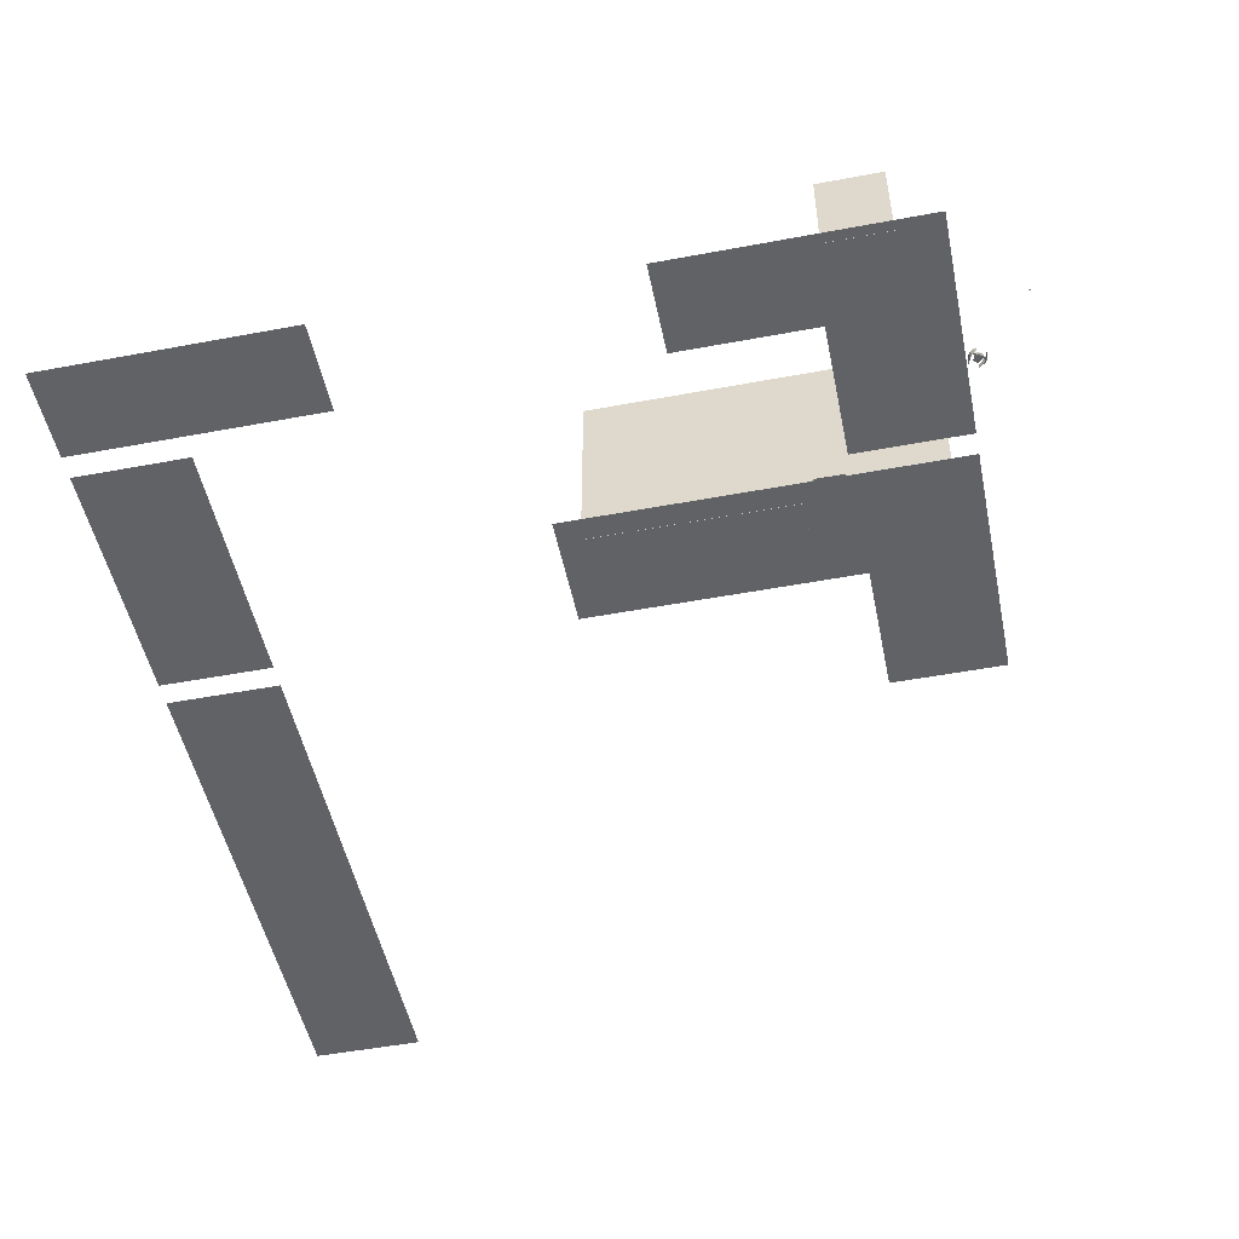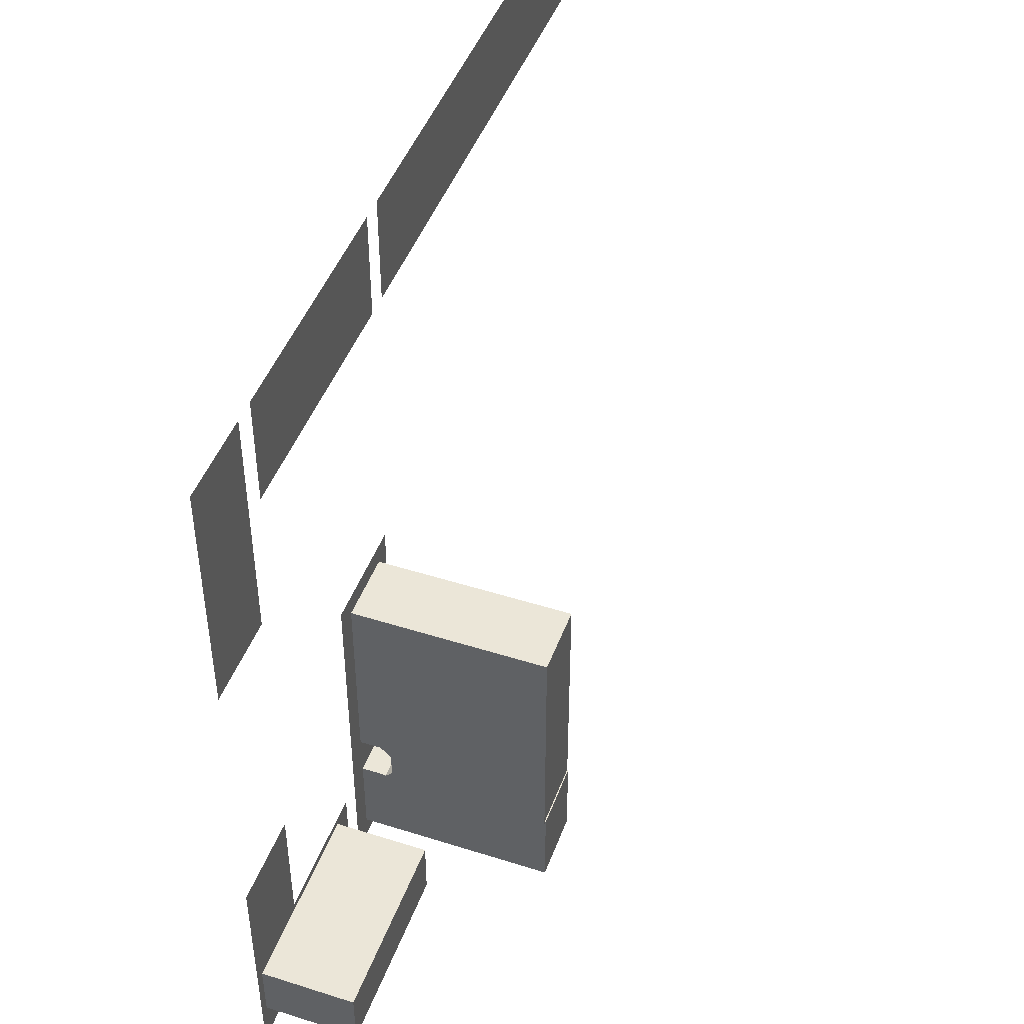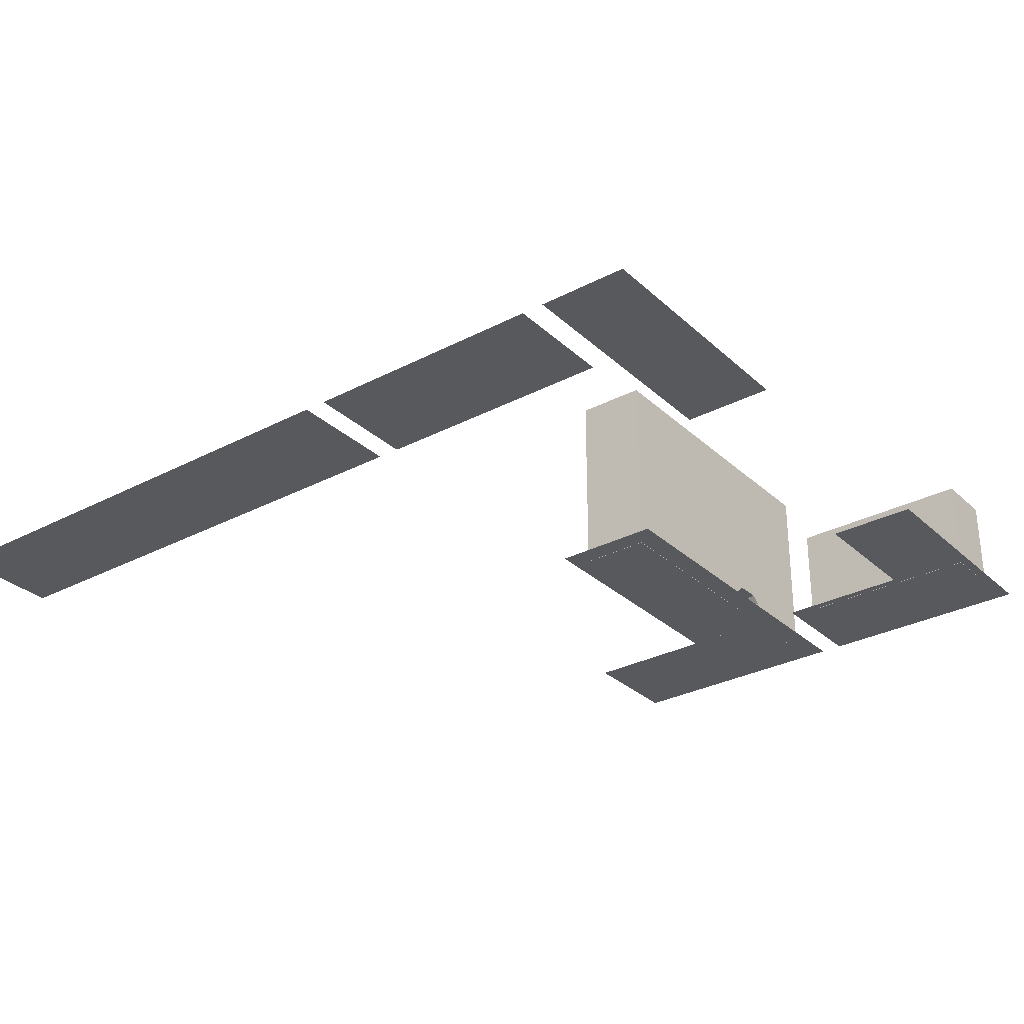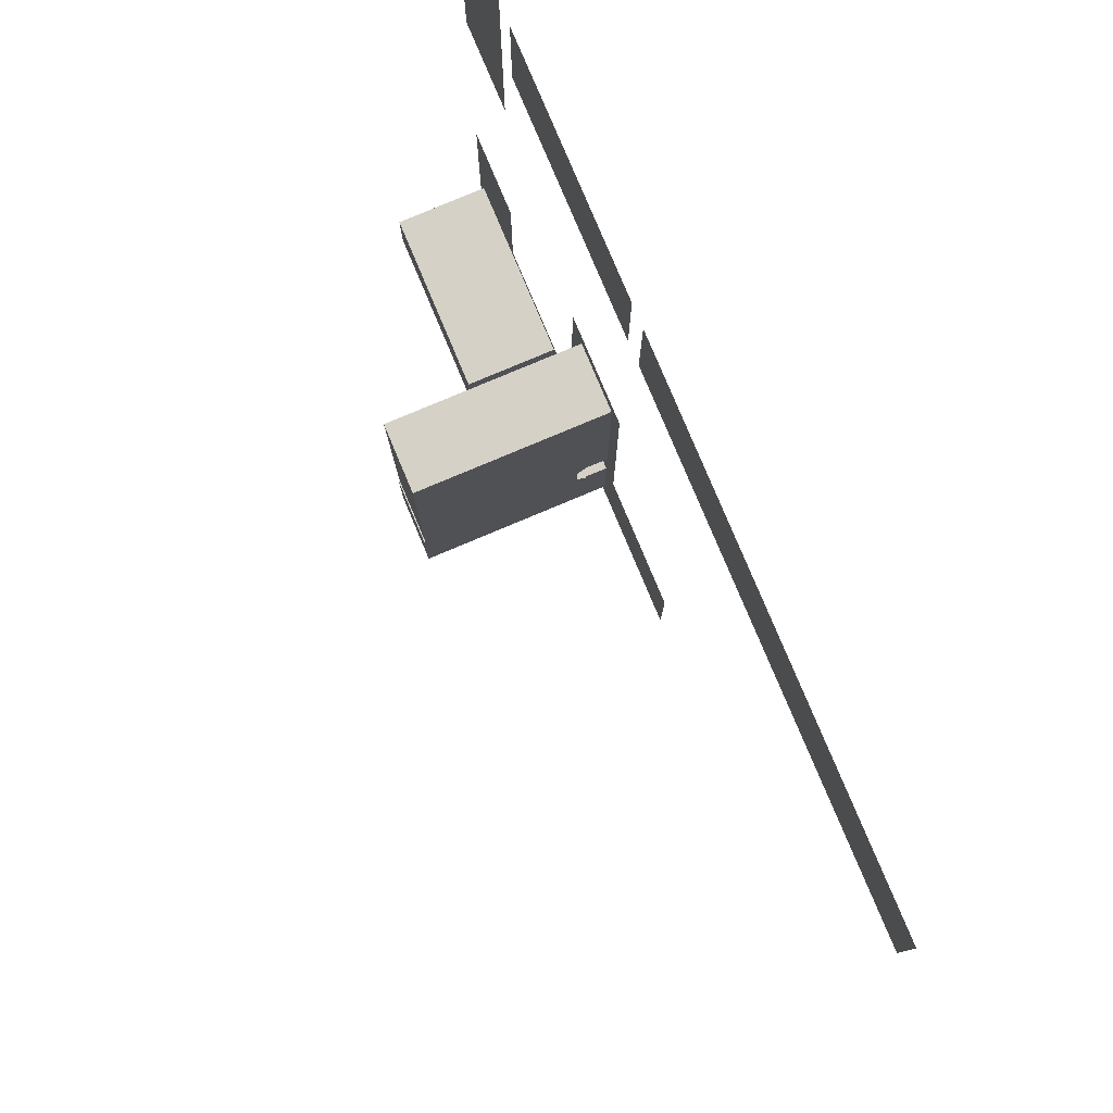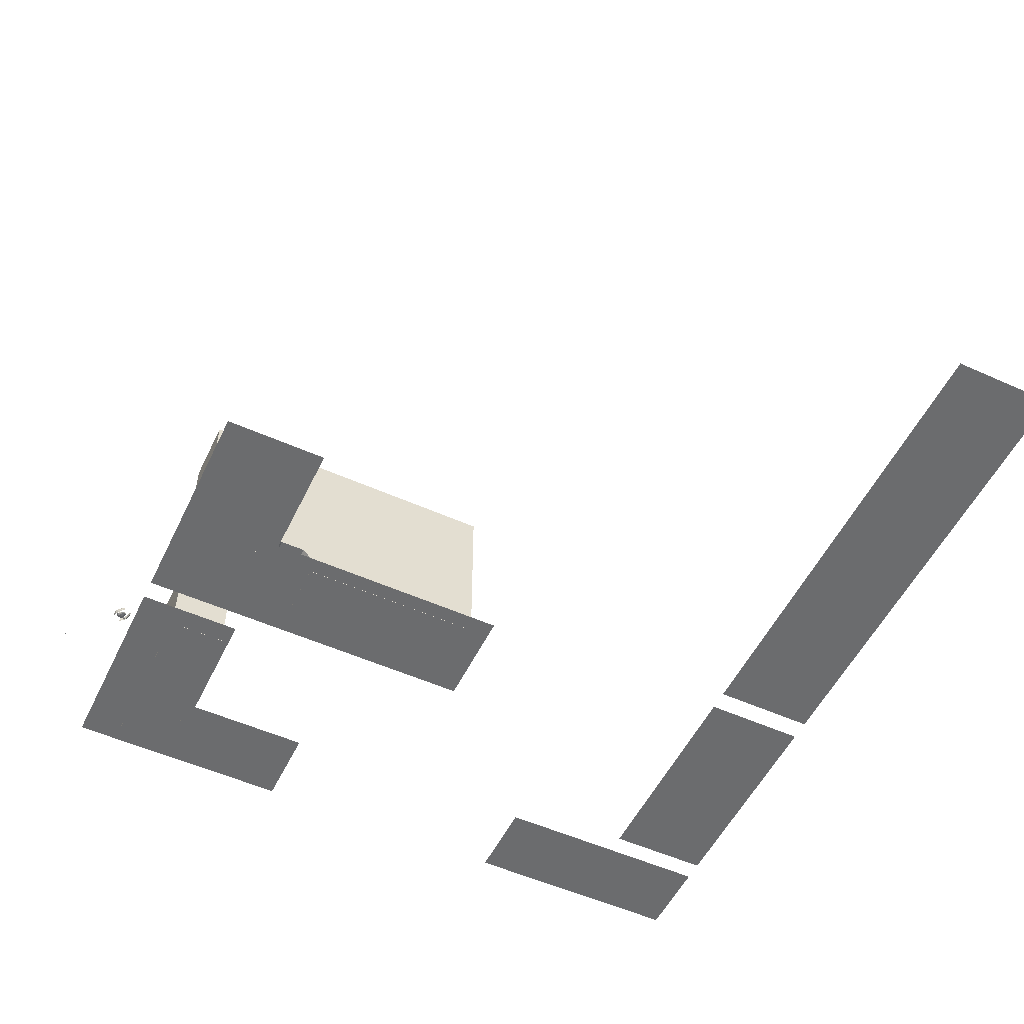
<metadata>
{"format":"obj","ext":"obj","renderer":"f3d","projection":"perspective","resolution":1024,"background":"white","views":[{"elev":-50.5,"azim":-78.4,"up":"+Z"},{"elev":46.4,"azim":-70.1,"up":"+Y"},{"elev":-30.1,"azim":-142.6,"up":"+Z"},{"elev":79.5,"azim":67.2,"up":"+Y"},{"elev":-53.6,"azim":64.4,"up":"+Z"}]}
</metadata>
<code>
o CameraBox
v -98.54 -135.5 5.075
v -98.66 -135.7 5.083
v -98.54 -135.5 5.274
v -98.66 -135.7 5.283
v -98.38 -135.7 5.082
v -98.5 -135.8 5.09
v -98.38 -135.6 5.281
v -98.5 -135.8 5.29
f 2 3 1
f 8 5 7
f 6 1 5
f 4 6 8
f 2 4 3
f 8 6 5
f 6 2 1
f 4 2 6
f 4 7 3
f 4 8 7
f 7 1 3
f 7 5 1
o _L_pohja
v -74.22 -58.59 0.1289
v -54.69 -58.59 0.1289
v -54.69 -105.5 0.1289
v -31.25 -105.5 0.1289
v -31.25 -125 0.1289
v -74.22 -125 0.1289
f 13 11 14
f 9 11 10
f 13 12 11
f 9 14 11
o _laatta01
v -97.66 -7.812 0.1289
v -97.66 11.72 0.1289
v -54.69 11.72 0.1289
v -54.69 -7.812 0.1289
v -50.78 11.72 0.1289
v 39.06 11.72 0.1289
v 39.06 -7.812 0.1289
v -50.78 -7.812 0.1289
v -101.6 11.72 0.1289
v -101.6 -31.25 0.1289
v -117.2 -31.25 0.1289
v -117.2 11.72 0.1289
v -117.2 -82.03 0.1289
v -101.6 -82.03 0.1289
v -101.6 -105.5 0.1289
v -78.12 -105.5 0.1289
v -78.12 -125 0.1289
v -117.2 -125 0.1289
f 18 16 15
f 22 20 19
f 26 24 23
f 31 29 32
f 27 29 28
f 18 17 16
f 22 21 20
f 26 25 24
f 31 30 29
f 27 32 29
o fcirto01
v -95.59 -117.9 11.67
v -95.59 -117.9 9.719
v -97.55 -117.9 9.719
v -97.55 -117.9 11.67
v -95.59 -117.9 7.766
v -95.59 -117.9 5.812
v -97.55 -117.9 5.812
v -97.55 -117.9 7.766
v -95.59 -117.9 3.859
v -95.59 -117.9 1.906
v -97.55 -117.9 1.906
v -97.55 -117.9 3.859
v -99.5 -117.9 7.766
v -99.5 -117.9 5.812
v -101.5 -117.9 5.812
v -101.5 -117.9 7.766
v -99.5 -117.9 3.859
v -99.5 -117.9 1.906
v -101.5 -117.9 1.906
v -101.5 -117.9 3.859
v -99.5 -117.9 11.67
v -99.5 -117.9 9.719
v -101.5 -117.9 9.719
v -101.5 -117.9 11.67
v -87.52 -117.9 11.67
v -87.52 -117.9 9.719
v -89.47 -117.9 9.719
v -89.47 -117.9 11.67
v -87.52 -117.9 7.766
v -87.52 -117.9 5.812
v -89.47 -117.9 5.812
v -89.47 -117.9 7.766
v -87.52 -117.9 3.859
v -87.52 -117.9 1.906
v -89.47 -117.9 1.906
v -89.47 -117.9 3.859
v -91.43 -117.9 7.766
v -91.43 -117.9 5.812
v -93.38 -117.9 5.812
v -93.38 -117.9 7.766
v -91.43 -117.9 3.859
v -91.43 -117.9 1.906
v -93.38 -117.9 1.906
v -93.38 -117.9 3.859
v -91.43 -117.9 11.67
v -91.43 -117.9 9.719
v -93.38 -117.9 9.719
v -93.38 -117.9 11.67
f 36 34 33
f 40 38 37
f 44 42 41
f 48 46 45
f 52 50 49
f 56 54 53
f 60 58 57
f 64 62 61
f 68 66 65
f 72 70 69
f 76 74 73
f 80 78 77
f 36 35 34
f 40 39 38
f 44 43 42
f 48 47 46
f 52 51 50
f 56 55 54
f 60 59 58
f 64 63 62
f 68 67 66
f 72 71 70
f 76 75 74
f 80 79 78
o s01
v -86.72 -126.8 4.551
v -86.68 -126.9 4.646
v -86.66 -126.9 4.792
v -86.67 -126.9 4.941
v -86.69 -126.9 5.098
v -86.73 -126.8 5.203
v -86.7 -126.8 4.948
v -86.7 -126.8 4.799
v -87.09 -127.2 4.456
v -87.02 -127.3 4.567
v -86.98 -127.4 4.749
v -86.98 -127.4 4.938
v -87.03 -127.3 5.133
v -87.1 -127.2 5.265
v -87.05 -127.3 4.948
v -87.05 -127.3 4.759
v -87.7 -127.8 4.289
v -87.63 -127.9 4.448
v -87.59 -128 4.689
v -87.59 -128 4.94
v -87.65 -127.9 5.199
v -87.73 -127.8 5.374
v -87.67 -127.9 4.951
v -87.66 -127.9 4.699
v -88.21 -128.1 4.283
v -88.15 -128.3 4.438
v -88.1 -128.3 4.682
v -88.11 -128.3 4.934
v -88.16 -128.2 5.188
v -88.24 -128.1 5.367
v -88.18 -128.2 4.944
v -88.18 -128.2 4.692
v -88.78 -128.2 4.36
v -88.71 -128.3 4.495
v -88.67 -128.4 4.708
v -88.68 -128.4 4.928
v -88.73 -128.3 5.151
v -88.8 -128.2 5.307
v -88.75 -128.3 4.934
v -88.74 -128.3 4.718
v -89.12 -128.3 4.404
v -89.08 -128.3 4.534
v -89.06 -128.4 4.731
v -89.07 -128.4 4.928
v -89.1 -128.3 5.131
v -89.14 -128.3 5.272
v -89.11 -128.3 4.935
v -89.1 -128.3 4.734
v -89.06 -127.6 4.796
v -89.14 -127.5 4.747
v -89.29 -127.2 4.767
v -89.37 -127.1 4.836
v -89.37 -127.1 4.95
v -89.29 -127.2 4.995
v -89.14 -127.5 4.975
v -89.07 -127.6 4.906
v -88.62 -127.8 4.716
v -88.79 -127.5 4.625
v -89.15 -126.9 4.671
v -89.32 -126.6 4.809
v -89.33 -126.6 5.036
v -89.16 -126.9 5.127
v -88.81 -127.5 5.077
v -88.62 -127.8 4.94
v -88.26 -127.6 4.718
v -88.43 -127.3 4.631
v -88.79 -126.7 4.677
v -88.96 -126.4 4.814
v -88.97 -126.4 5.042
v -88.8 -126.7 5.133
v -88.44 -127.3 5.083
v -88.27 -127.6 4.945
v -87.57 -126.8 4.805
v -87.67 -126.7 4.767
v -87.87 -126.3 4.794
v -87.97 -126.2 4.862
v -87.87 -126.3 4.908
v -87.67 -126.6 4.881
v -87.56 -125.4 4.664
v -87.6 -125.3 4.769
v -87.63 -125.3 4.925
v -87.63 -125.3 5.075
v -87.61 -125.3 5.221
v -87.57 -125.4 5.316
v -87.6 -125.4 5.068
v -87.59 -125.4 4.918
v -88.07 -125.6 4.585
v -88.14 -125.4 4.721
v -88.19 -125.4 4.916
v -88.19 -125.4 5.101
v -88.15 -125.4 5.282
v -88.09 -125.6 5.398
v -88.13 -125.5 5.095
v -88.12 -125.5 4.906
v -88.92 -125.8 4.456
v -88.99 -125.7 4.631
v -89.05 -125.6 4.889
v -89.05 -125.6 5.137
v -89.01 -125.7 5.382
v -88.94 -125.8 5.537
v -88.98 -125.7 5.127
v -88.97 -125.7 4.879
v -89.43 -126.1 4.45
v -89.51 -126 4.625
v -89.56 -125.9 4.883
v -89.57 -125.9 5.13
v -89.53 -126 5.375
v -89.45 -126.1 5.53
v -89.49 -126 5.12
v -89.49 -126 4.873
v -89.76 -126.6 4.493
v -89.84 -126.5 4.649
v -89.89 -126.4 4.871
v -89.89 -126.4 5.091
v -89.85 -126.5 5.305
v -89.79 -126.6 5.44
v -89.82 -126.5 5.081
v -89.82 -126.5 4.861
v -89.97 -126.9 4.521
v -90 -126.8 4.657
v -90.03 -126.8 4.861
v -90.04 -126.8 5.061
v -90.02 -126.8 5.258
v -89.98 -126.9 5.385
v -90 -126.8 5.054
v -89.99 -126.8 4.854
v -88.31 -127.6 4.82
v -88.36 -127.6 4.788
v -88.58 -127.8 4.755
v -88.61 -127.8 4.814
v -88.58 -127.8 4.845
v -88.36 -127.6 4.851
v -87.94 -128 4.843
v -88.01 -128.1 4.779
v -88.29 -128.2 4.715
v -88.32 -128.3 4.837
v -88.29 -128.2 4.9
v -88.01 -128.1 4.905
v -89.01 -126.4 4.916
v -89.06 -126.5 4.885
v -89.29 -126.6 4.852
v -89.32 -126.6 4.911
v -89.29 -126.6 4.942
v -89.06 -126.5 4.944
v -89.22 -125.9 5.016
v -89.28 -126 4.957
v -89.57 -126.1 4.888
v -89.6 -126.2 5.01
v -89.57 -126.1 5.073
v -89.29 -126 5.078
f 88 84 82
f 82 90 89
f 83 91 90
f 93 92 84
f 94 93 85
f 87 95 94
f 88 96 95
f 81 89 96
f 90 98 97
f 91 99 98
f 101 100 92
f 102 101 93
f 103 102 94
f 96 104 103
f 89 97 104
f 98 106 105
f 107 106 98
f 109 108 100
f 102 110 109
f 111 110 102
f 112 111 103
f 105 112 104
f 114 113 105
f 115 114 106
f 109 117 116
f 110 118 117
f 119 118 110
f 120 119 111
f 113 120 112
f 122 121 113
f 123 122 114
f 117 125 124
f 118 126 125
f 127 126 118
f 128 127 119
f 121 128 120
f 125 128 123
f 142 141 133
f 136 144 143
f 142 150 149
f 152 151 143
f 150 157 156
f 153 158 151
f 163 166 161
f 160 159 167
f 161 160 168
f 162 170 171
f 163 171 172
f 164 172 173
f 165 173 174
f 166 174 167
f 168 167 175
f 169 168 176
f 170 178 179
f 171 179 180
f 172 180 181
f 173 181 182
f 167 174 182
f 175 183 184
f 177 176 184
f 179 178 186
f 179 187 188
f 180 188 189
f 181 189 190
f 175 182 190
f 183 191 192
f 184 192 193
f 187 186 194
f 188 187 195
f 189 188 196
f 190 189 197
f 183 190 198
f 191 199 200
f 192 200 201
f 195 194 202
f 196 195 203
f 197 196 204
f 198 197 205
f 191 198 206
f 206 202 200
f 207 209 211
f 207 213 214
f 208 214 215
f 209 215 216
f 210 216 217
f 212 211 217
f 207 212 218
f 219 223 221
f 226 225 219
f 227 226 220
f 222 228 227
f 223 229 228
f 224 230 229
f 225 230 224
f 84 86 85
f 84 87 86
f 82 84 83
f 88 82 81
f 84 88 87
f 82 89 81
f 83 90 82
f 93 84 85
f 94 85 86
f 87 94 86
f 88 95 87
f 81 96 88
f 90 97 89
f 91 98 90
f 101 92 93
f 102 93 94
f 103 94 95
f 96 103 95
f 89 104 96
f 98 105 97
f 107 98 99
f 109 100 101
f 102 109 101
f 111 102 103
f 112 103 104
f 105 104 97
f 114 105 106
f 115 106 107
f 109 116 108
f 110 117 109
f 119 110 111
f 120 111 112
f 113 112 105
f 122 113 114
f 123 114 115
f 117 124 116
f 118 125 117
f 127 118 119
f 128 119 120
f 121 120 113
f 127 125 126
f 125 123 124
f 123 121 122
f 128 125 127
f 123 128 121
f 142 133 134
f 136 143 135
f 142 149 141
f 152 143 144
f 150 156 149
f 153 151 152
f 165 163 164
f 163 161 162
f 161 159 160
f 166 163 165
f 161 166 159
f 160 167 168
f 161 168 169
f 162 171 163
f 163 172 164
f 164 173 165
f 165 174 166
f 166 167 159
f 168 175 176
f 169 176 177
f 170 179 171
f 171 180 172
f 172 181 173
f 173 182 174
f 167 182 175
f 175 184 176
f 177 184 185
f 179 186 187
f 179 188 180
f 180 189 181
f 181 190 182
f 175 190 183
f 183 192 184
f 184 193 185
f 187 194 195
f 188 195 196
f 189 196 197
f 190 197 198
f 183 198 191
f 191 200 192
f 192 201 193
f 195 202 203
f 196 203 204
f 197 204 205
f 198 205 206
f 191 206 199
f 202 204 203
f 202 205 204
f 200 202 201
f 206 200 199
f 202 206 205
f 209 207 208
f 207 211 212
f 211 209 210
f 207 214 208
f 208 215 209
f 209 216 210
f 210 217 211
f 212 217 218
f 207 218 213
f 223 219 224
f 219 221 220
f 221 223 222
f 226 219 220
f 227 220 221
f 222 227 221
f 223 228 222
f 224 229 223
f 225 224 219
f 92 91 83
f 100 99 91
f 100 108 107
f 108 116 115
f 116 124 123
f 162 161 169
f 170 169 177
f 177 185 186
f 185 193 194
f 193 201 202
f 92 83 84
f 100 91 92
f 100 107 99
f 108 115 107
f 116 123 115
f 162 169 170
f 170 177 178
f 177 186 178
f 185 194 186
f 193 202 194
f 130 134 132
f 134 136 135
f 136 130 129
f 130 132 131
f 132 134 133
f 134 130 136
f 138 137 129
f 139 138 130
f 132 140 139
f 133 141 140
f 143 142 134
f 129 137 144
f 138 146 145
f 139 147 146
f 140 148 147
f 149 148 140
f 151 150 142
f 137 145 152
f 146 154 153
f 147 155 154
f 156 155 147
f 156 148 149
f 151 158 157
f 153 152 145
f 153 155 157
f 138 129 130
f 139 130 131
f 132 139 131
f 133 140 132
f 143 134 135
f 129 144 136
f 138 145 137
f 139 146 138
f 140 147 139
f 149 140 141
f 151 142 143
f 137 152 144
f 146 153 145
f 147 154 146
f 156 147 148
f 151 157 150
f 155 153 154
f 153 157 158
f 157 155 156
o talojota
v -115.5 -117.6 16.95
v -82.19 -117.6 16.95
v -82.19 -106.9 16.95
v -115.5 -106.9 16.95
v -115.5 -117.6 0.08984
v -82.19 -117.6 0.08984
v -82.19 -106.9 0.08984
v -115.5 -106.9 0.08984
f 232 234 231
f 235 232 231
f 236 233 232
f 237 234 233
f 238 231 234
f 238 236 235
f 232 233 234
f 235 236 232
f 236 237 233
f 237 238 234
f 238 235 231
f 238 237 236
o tunneli
v -57.78 -105.9 35.24
v -57.78 -62.3 35.24
v -57.78 -62.3 0.08203
v -57.78 -97.46 0.08203
v -57.78 -97.46 3.988
v -57.78 -99.41 5.941
v -57.78 -104.1 5.941
v -57.78 -106 3.988
v -70.3 -105.9 35.24
v -70.3 -62.3 35.24
v -70.3 -62.3 0.08203
v -70.3 -97.46 0.08203
v -70.3 -97.46 3.988
v -70.3 -99.41 5.941
v -70.3 -104.1 5.941
v -70.3 -106 3.988
f 239 246 245
f 239 244 240
f 240 243 241
f 242 241 243
f 240 247 239
f 241 248 240
f 242 249 241
f 243 250 242
f 244 251 243
f 245 252 244
f 246 253 245
f 253 254 247
f 247 252 253
f 248 251 252
f 251 249 250
f 247 246 239
f 239 245 244
f 240 244 243
f 240 248 247
f 241 249 248
f 242 250 249
f 243 251 250
f 244 252 251
f 245 253 252
f 246 254 253
f 247 248 252
f 248 249 251
f 247 254 246
o tunneli2
v -70.2 -120.9 0.125
v -70.2 -105.4 0.125
v -70.2 -105.4 35.45
v -70.2 -120.9 35.45
v -57.88 -120.9 0.125
v -57.88 -105.4 0.125
v -57.88 -105.4 35.45
v -57.88 -120.9 35.45
f 258 256 255
f 256 259 255
f 257 260 256
f 258 261 257
f 255 262 258
f 260 262 259
f 258 257 256
f 256 260 259
f 257 261 260
f 258 262 261
f 255 259 262
f 260 261 262

</code>
